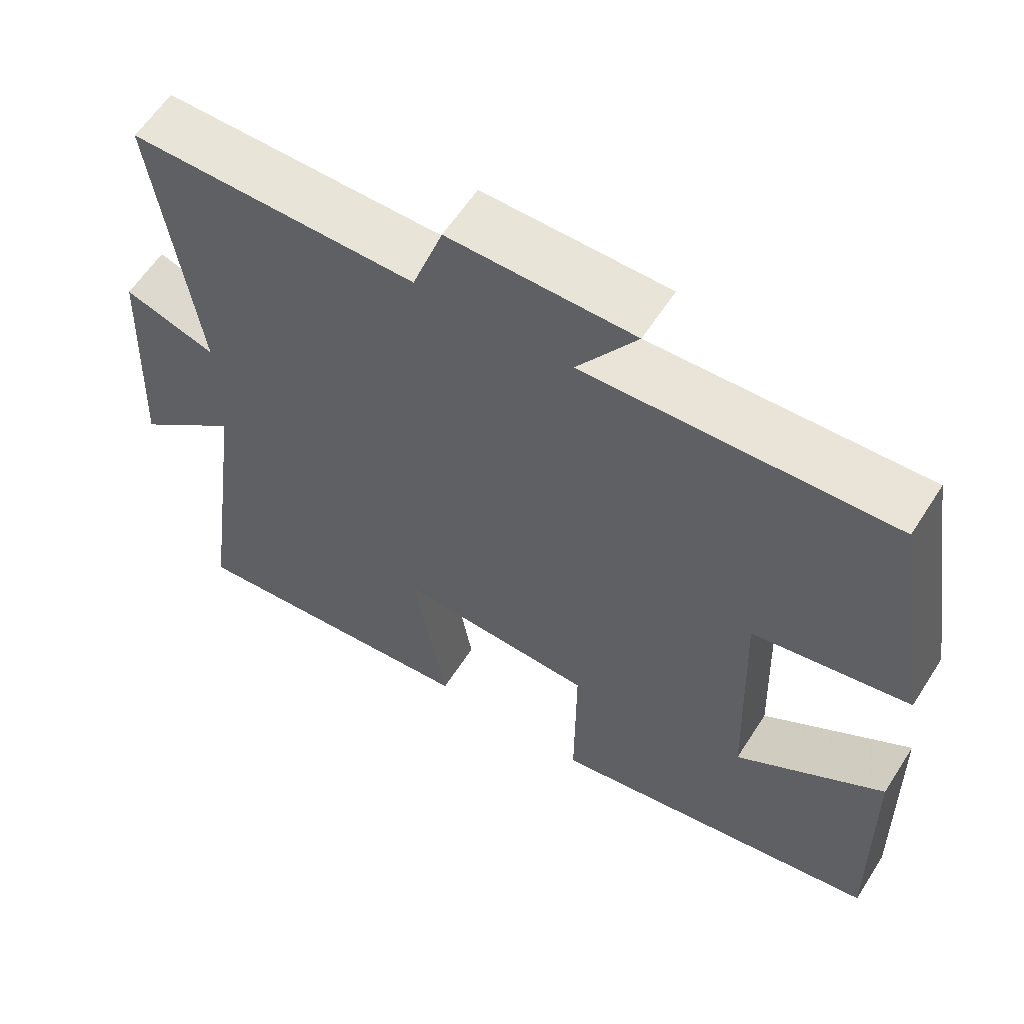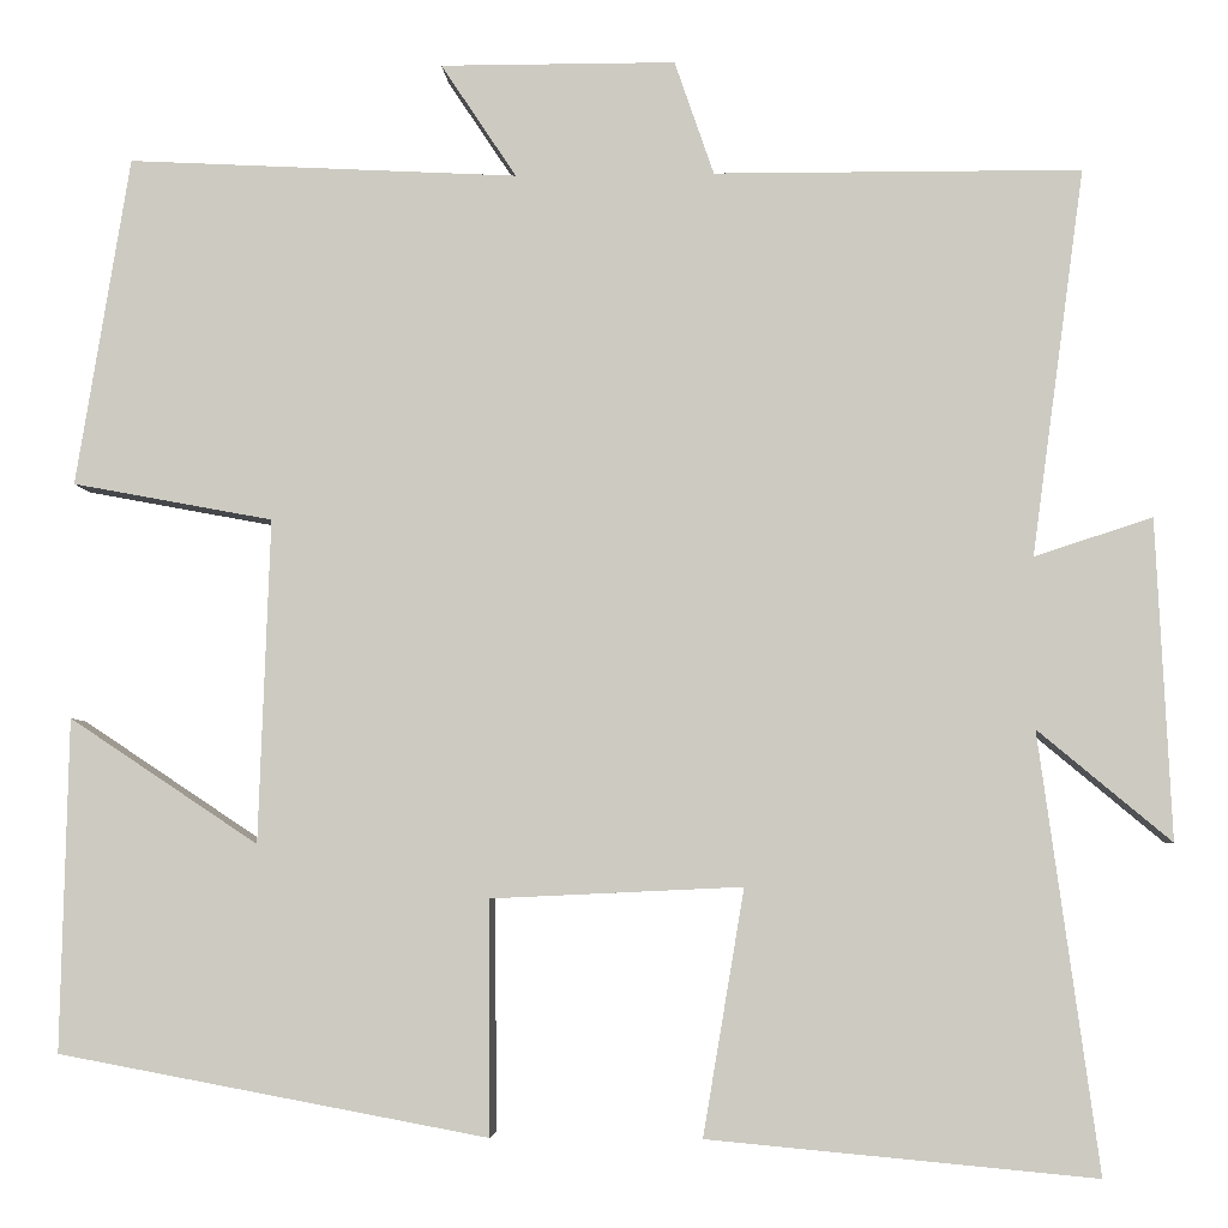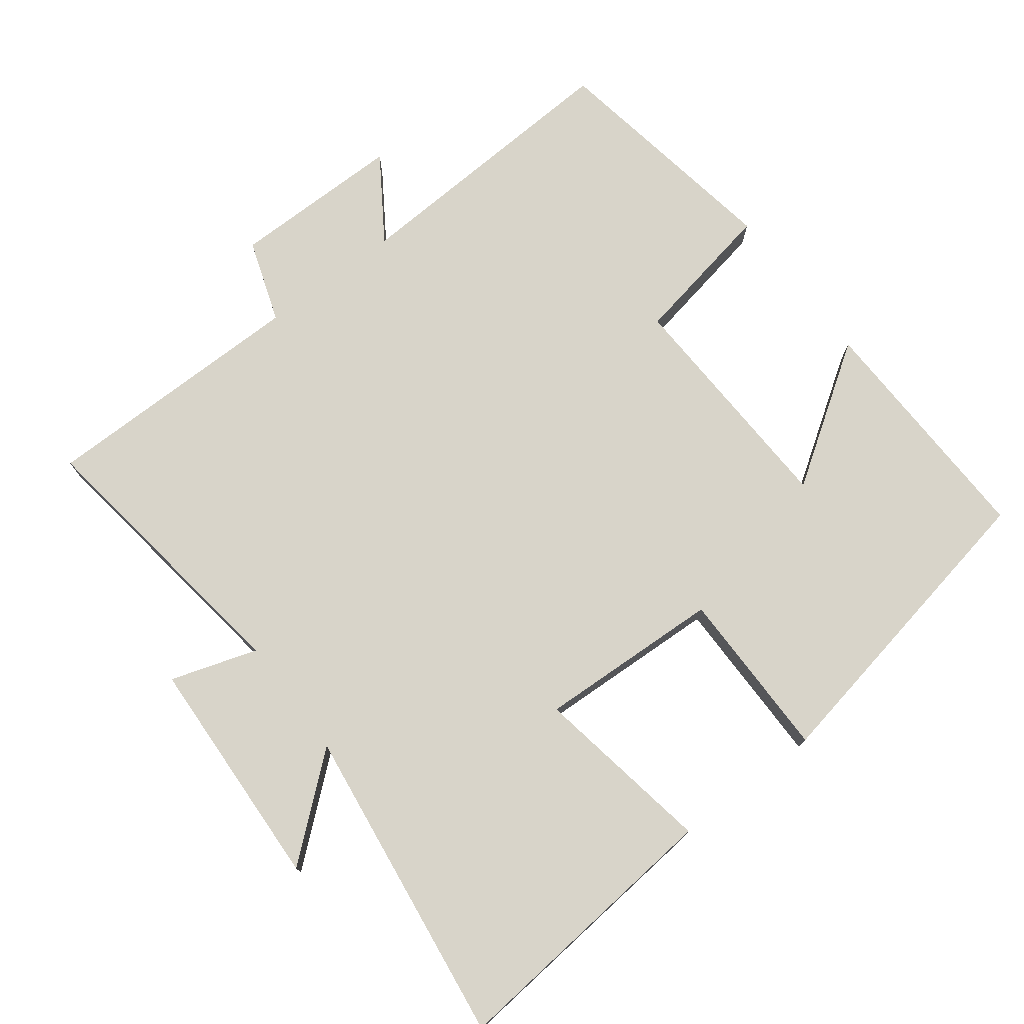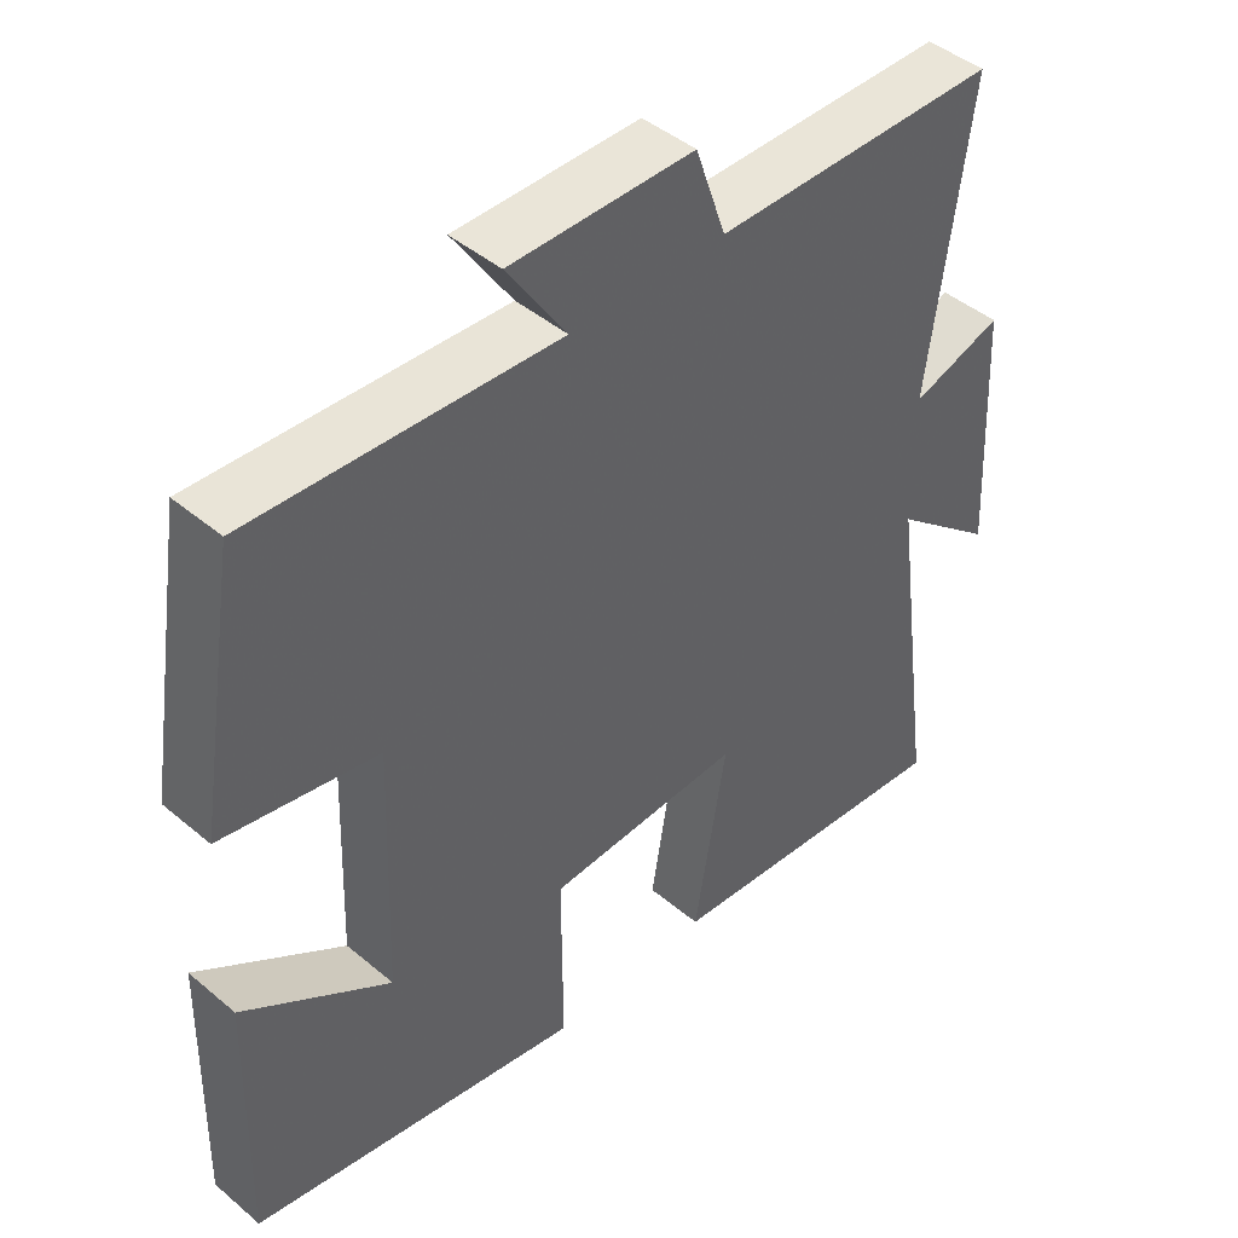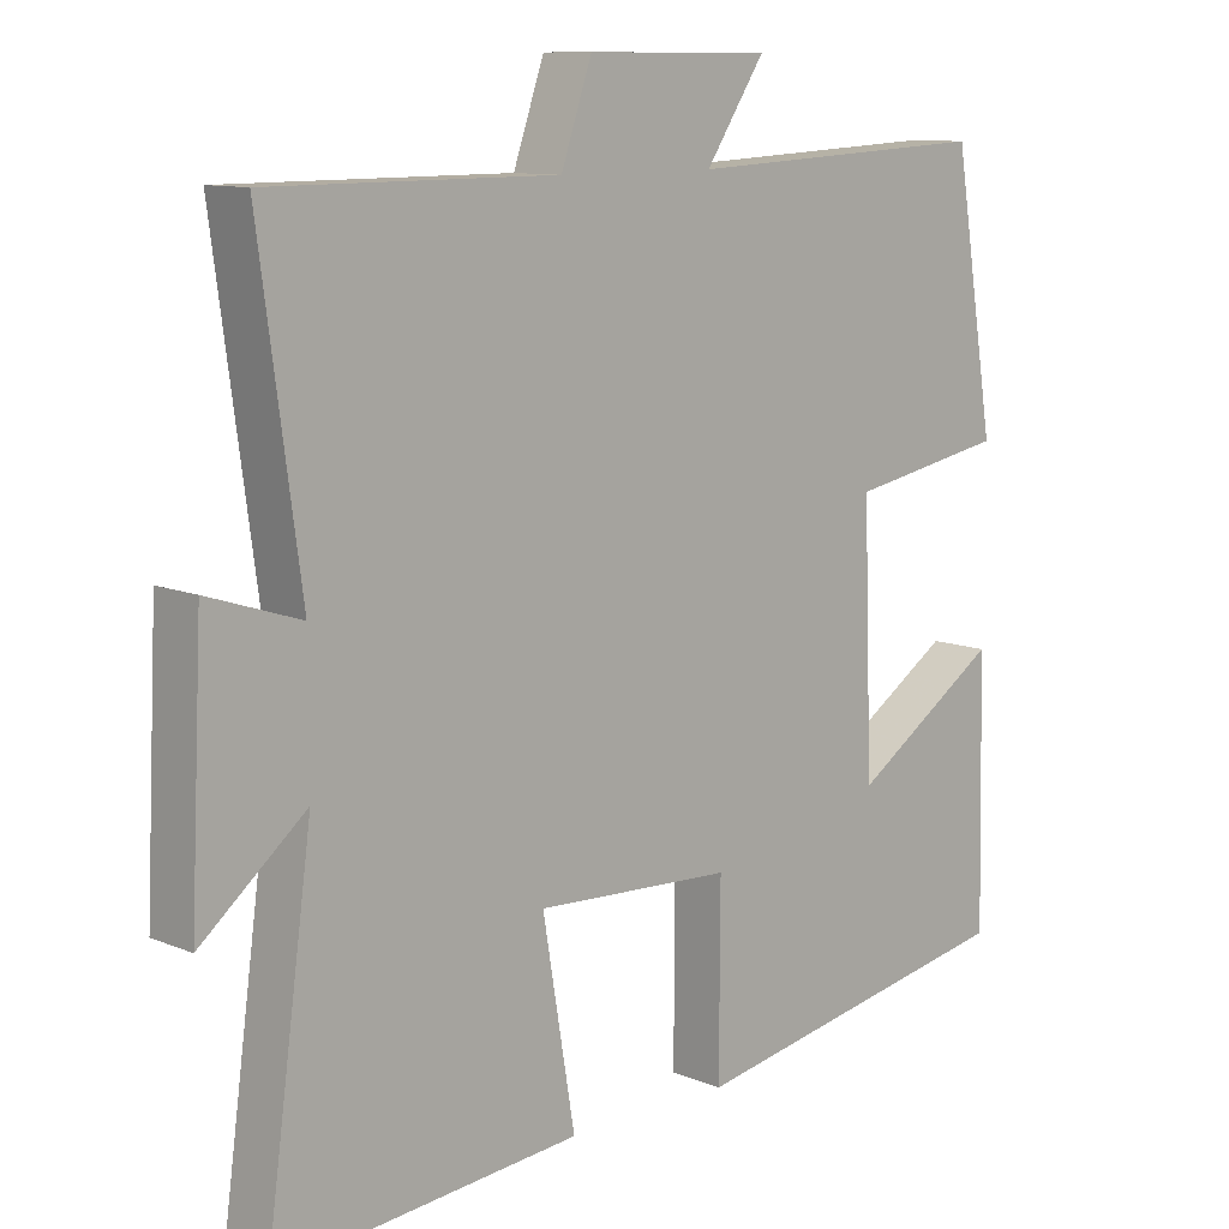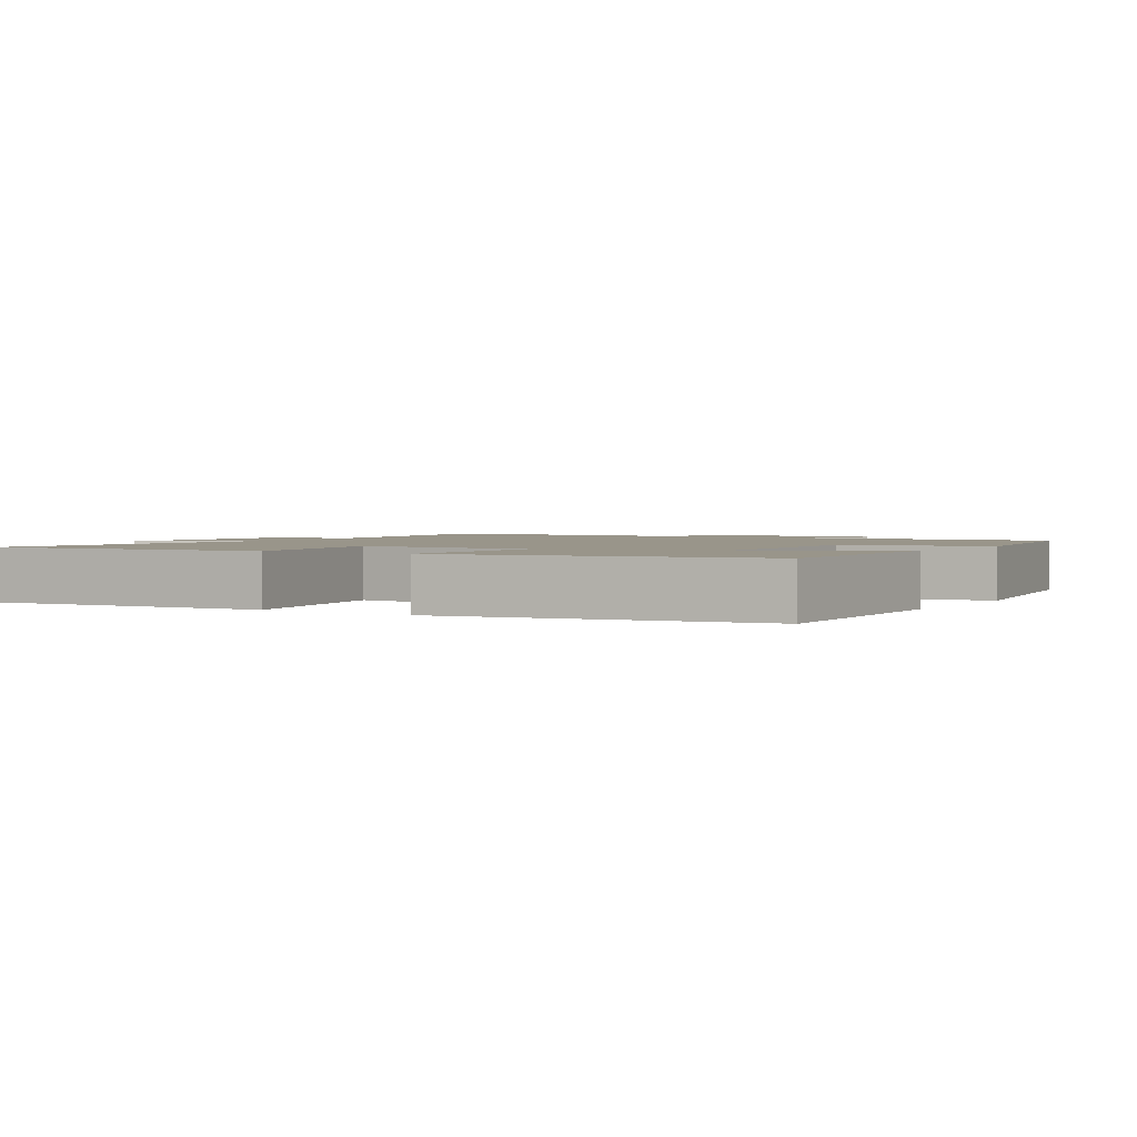
<metadata>
{"format":"obj","ext":"obj","renderer":"f3d","projection":"perspective","resolution":1024,"background":"white","views":[{"elev":60.1,"azim":-147.5,"up":"+Z"},{"elev":-4.8,"azim":3.0,"up":"+Z"},{"elev":75.2,"azim":142.6,"up":"+Y"},{"elev":44.6,"azim":-45.7,"up":"+Z"},{"elev":10.5,"azim":136.0,"up":"+Z"},{"elev":2.0,"azim":-148.0,"up":"+Y"}]}
</metadata>
<code>
v -0.508 0.07 -0.416
v -0.5 0.07 -0.069
v -0.303 0.07 -0.2
v -0.291 0.07 0.138
v -0.5 0.07 0.177
v -0.444 0.07 0.521
v -0.036 0.07 0.5
v -0.115 0.07 0.619
v 0.131 0.07 0.619
v 0.172 0.07 0.5
v 0.555 0.07 0.499
v 0.5 0.07 0.095
v 0.623 0.07 0.135
v 0.639 0.07 -0.199
v 0.5 0.07 -0.083
v 0.562 0.07 -0.538
v 0.158 0.07 -0.5
v 0.201 0.07 -0.244
v -0.061 0.07 -0.256
v -0.06 0.07 -0.5
v -0.508 0 -0.416
v -0.5 0 -0.069
v -0.303 0 -0.2
v -0.291 0 0.138
v -0.5 0 0.177
v -0.444 0 0.521
v -0.036 0 0.5
v -0.115 0 0.619
v 0.131 0 0.619
v 0.172 0 0.5
v 0.555 0 0.499
v 0.5 0 0.095
v 0.623 0 0.135
v 0.639 0 -0.199
v 0.5 0 -0.083
v 0.562 0 -0.538
v 0.158 0 -0.5
v 0.201 0 -0.244
v -0.061 0 -0.256
v -0.06 0 -0.5
f 19 20 1
f 15 16 17 18
f 15 18 19
f 12 13 14 15
f 12 15 19
f 10 11 12 19
f 7 8 9 10
f 7 10 19
f 4 5 6 7
f 3 4 7 19
f 1 2 3
f 1 3 19
f 21 40 39
f 38 37 36 35
f 39 38 35
f 35 34 33 32
f 39 35 32
f 39 32 31 30
f 30 29 28 27
f 39 30 27
f 27 26 25 24
f 39 27 24 23
f 23 22 21
f 39 23 21
f 1 21 22 2
f 2 22 23 3
f 3 23 24 4
f 4 24 25 5
f 5 25 26 6
f 6 26 27 7
f 7 27 28 8
f 8 28 29 9
f 9 29 30 10
f 10 30 31 11
f 11 31 32 12
f 12 32 33 13
f 13 33 34 14
f 14 34 35 15
f 15 35 36 16
f 16 36 37 17
f 17 37 38 18
f 18 38 39 19
f 19 39 40 20
f 20 40 21 1

</code>
